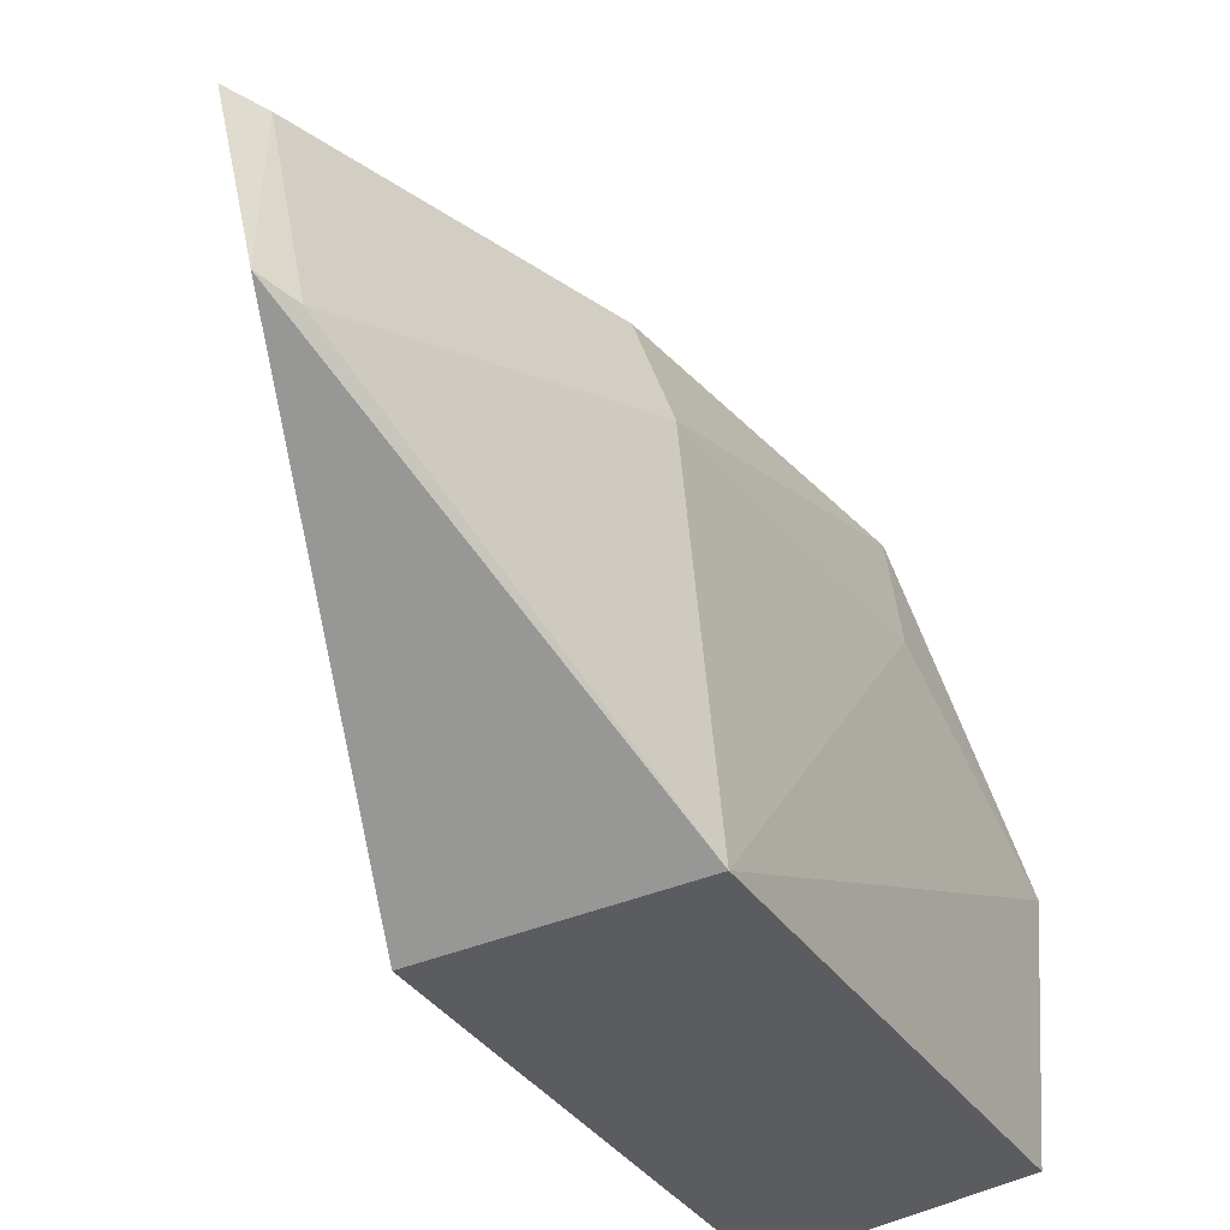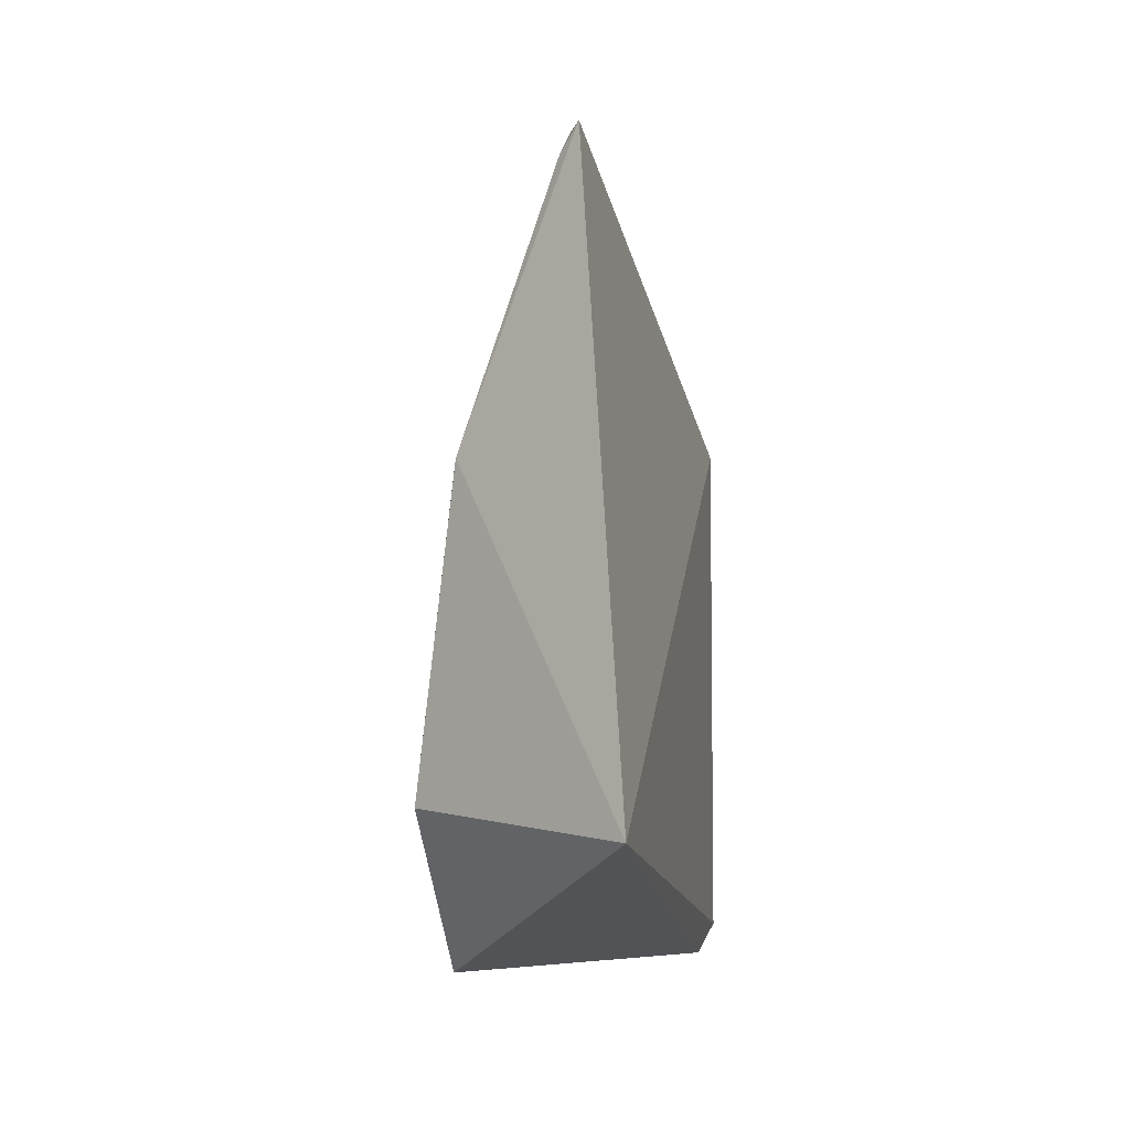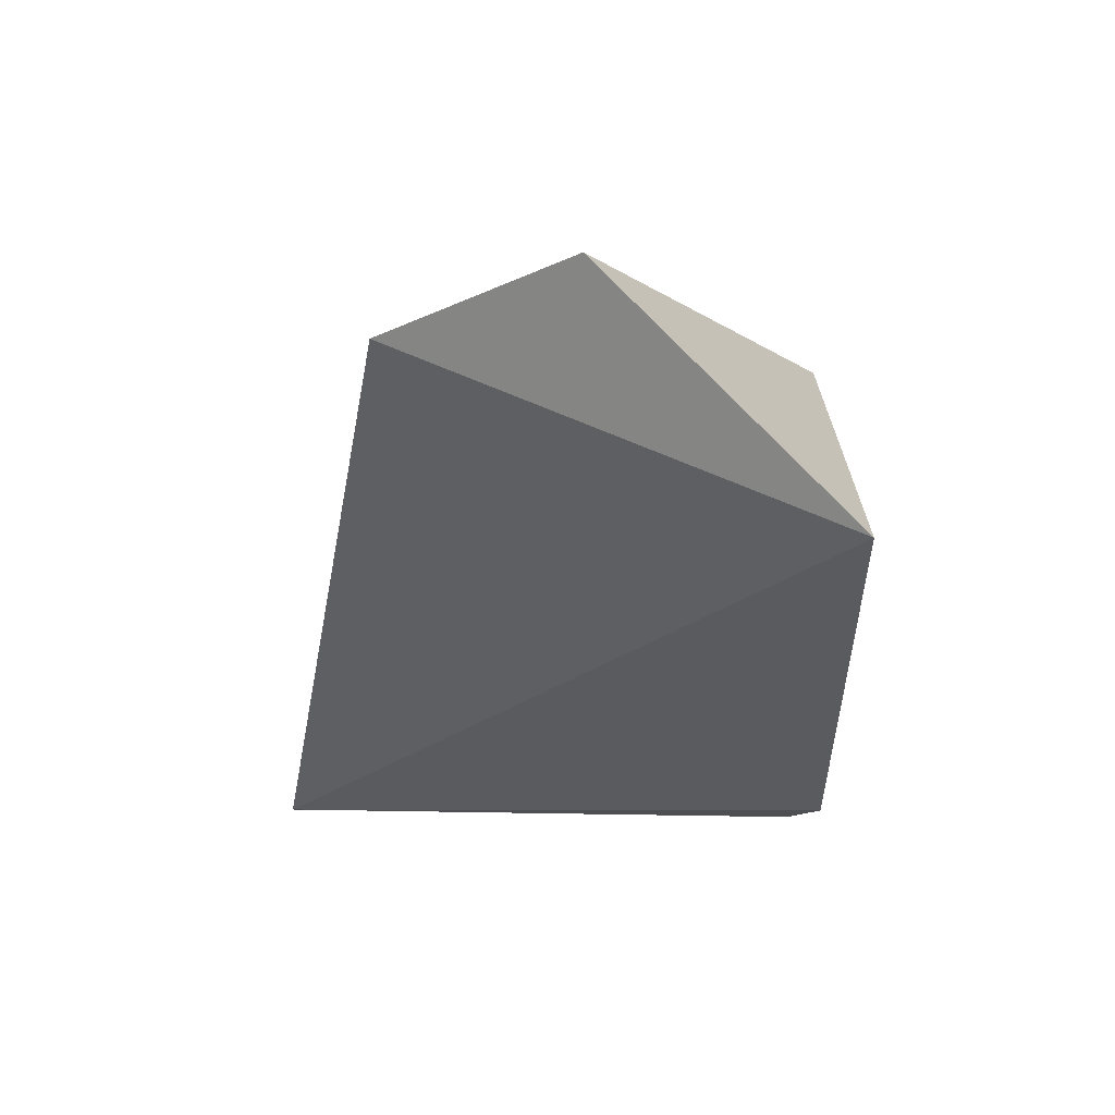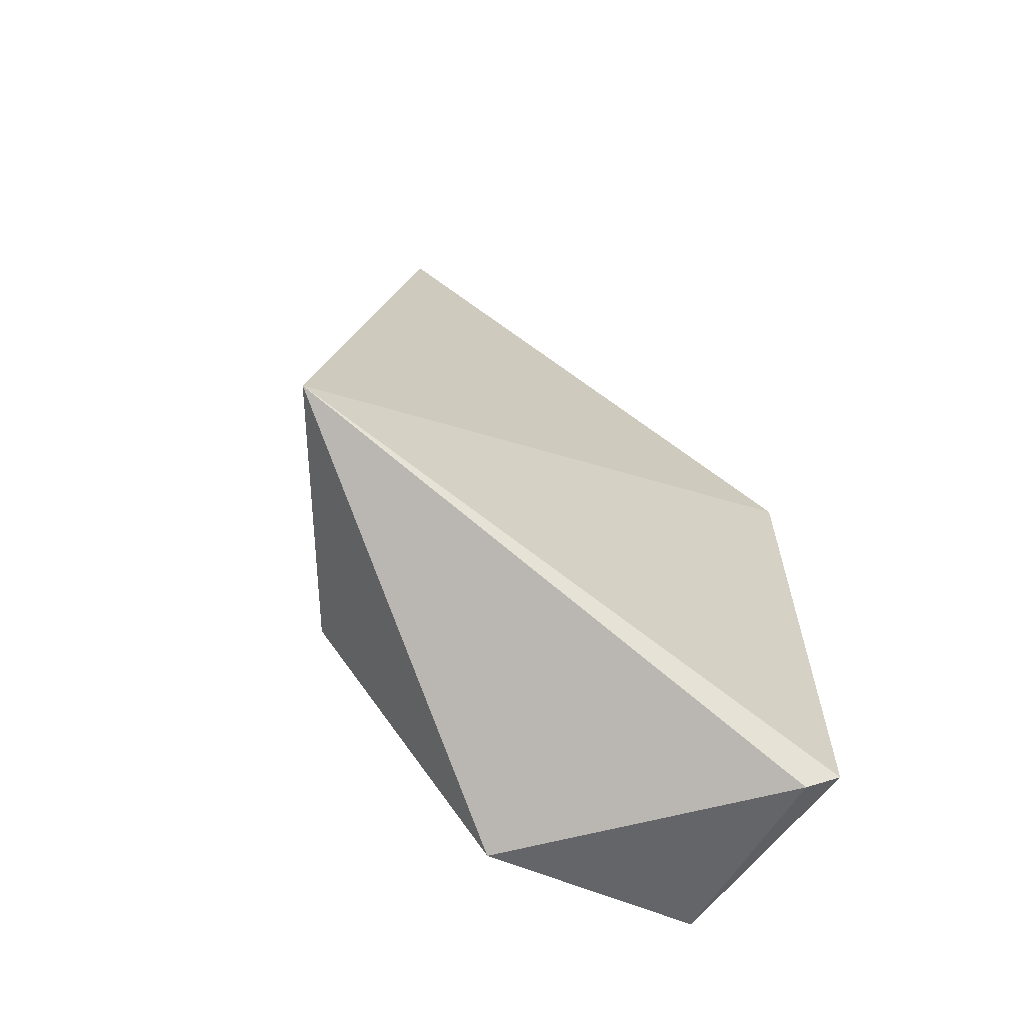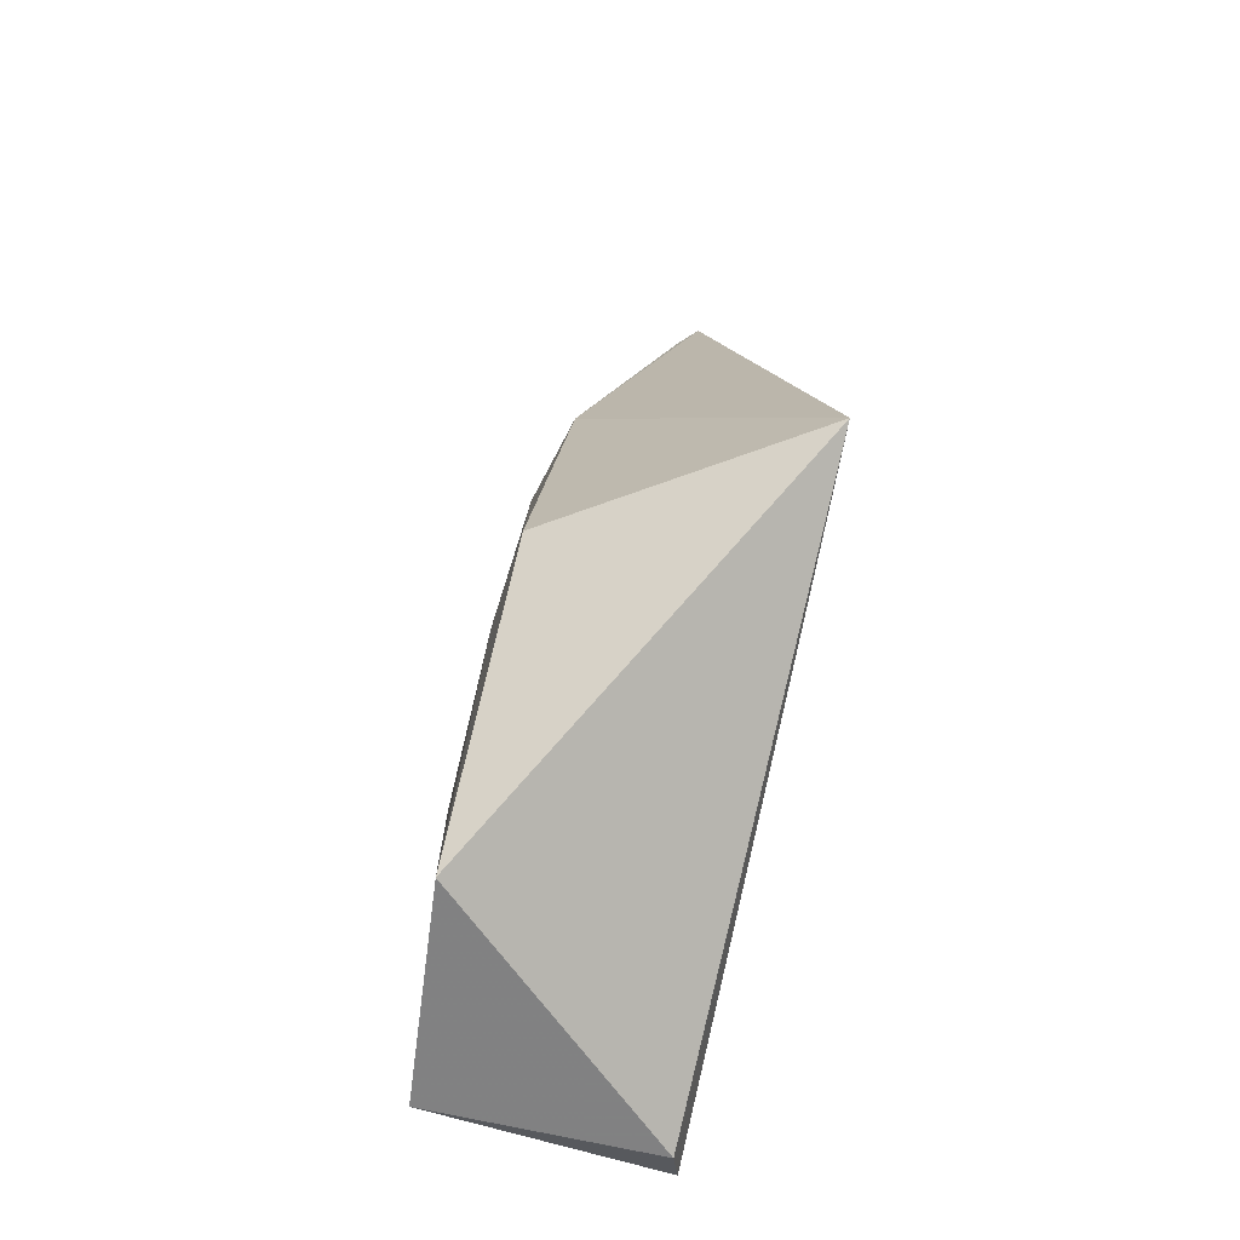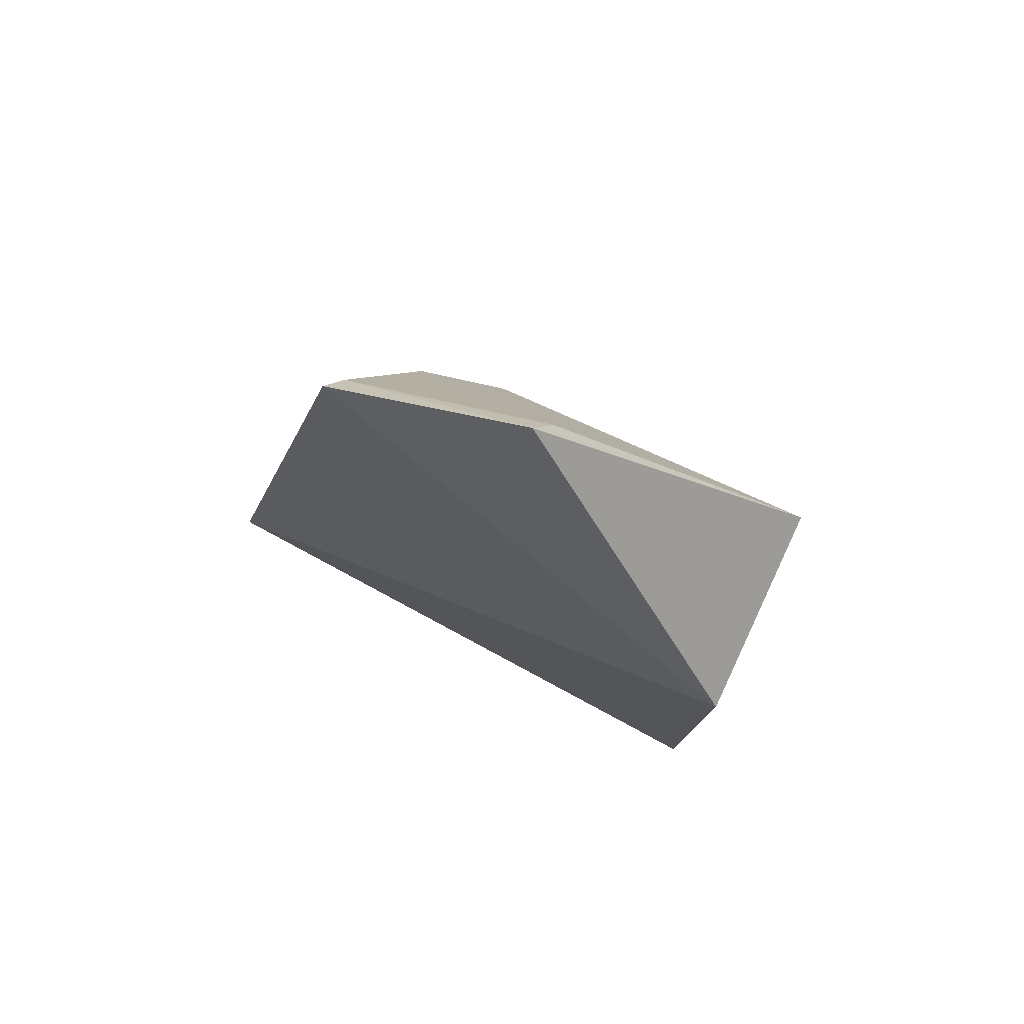
<metadata>
{"format":"obj","ext":"obj","renderer":"f3d","projection":"perspective","resolution":1024,"background":"white","views":[{"elev":-33.2,"azim":-152.4,"up":"+Z"},{"elev":1.3,"azim":14.8,"up":"+Y"},{"elev":54.0,"azim":83.9,"up":"+Y"},{"elev":-61.7,"azim":61.2,"up":"+Y"},{"elev":-66.5,"azim":-9.3,"up":"+Y"},{"elev":78.7,"azim":120.0,"up":"+Y"}]}
</metadata>
<code>
v -0.01491 0.07962 0.04333
v -0.01804 0.06571 0.006047
v -0.01762 0.1027 0.003798
v -0.03237 0.102 0.005
v -0.0326 0.06641 0.02042
v -0.01736 0.0675 0.003668
v -0.01998 0.1226 0.03446
v -0.03217 0.06786 0.005485
v -0.02365 0.1244 0.02204
v -0.03074 0.07986 0.03426
v -0.02822 0.102 0.03354
v -0.03163 0.08 0.02836
v -0.02135 0.1206 0.03394
v -0.03013 0.1015 0.02785
v -0.02486 0.1225 0.02121
f 5 2 1
f 6 4 3
f 6 1 2
f 6 3 1
f 7 1 3
f 8 5 4
f 8 4 6
f 8 6 2
f 8 2 5
f 9 7 3
f 9 3 4
f 10 5 1
f 11 10 1
f 11 1 7
f 12 4 5
f 12 5 10
f 13 11 7
f 13 7 9
f 14 4 12
f 14 12 10
f 14 10 11
f 15 13 9
f 15 11 13
f 15 14 11
f 15 9 4
f 15 4 14

</code>
